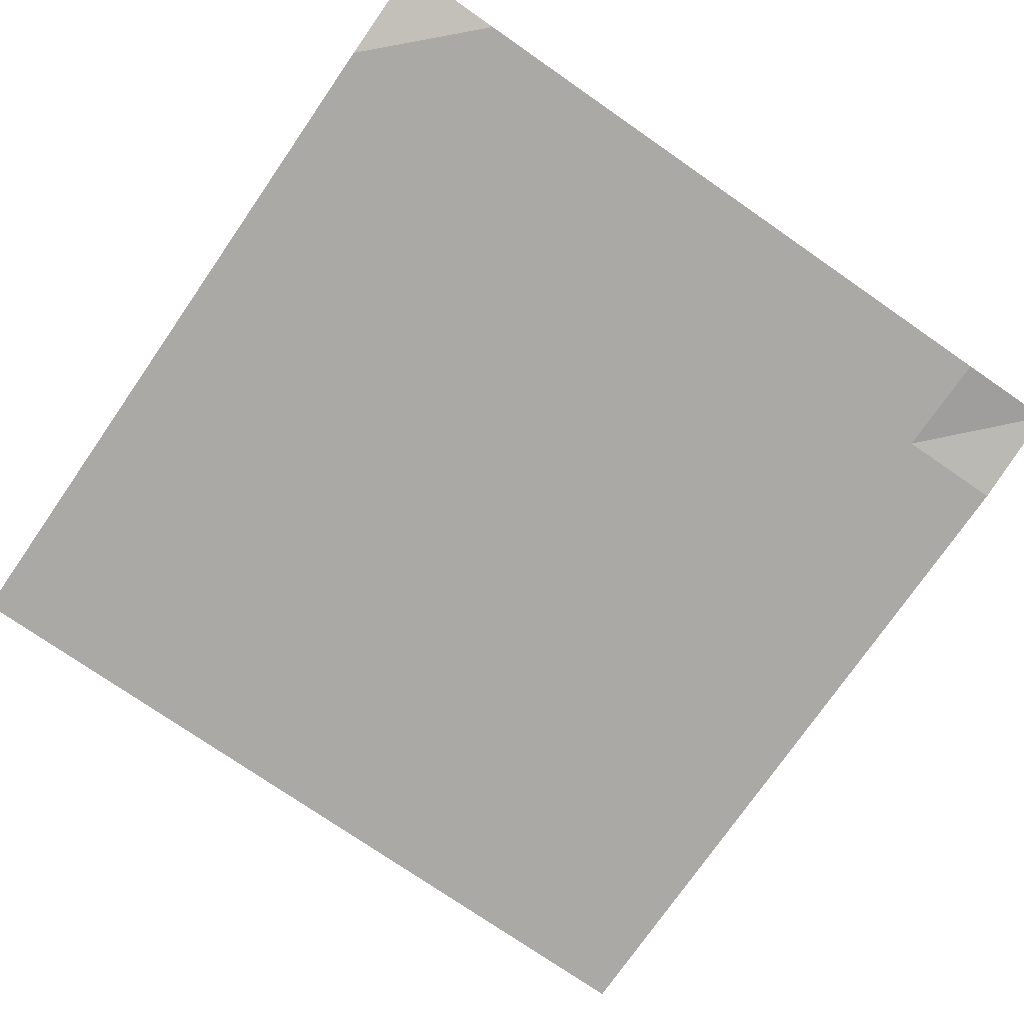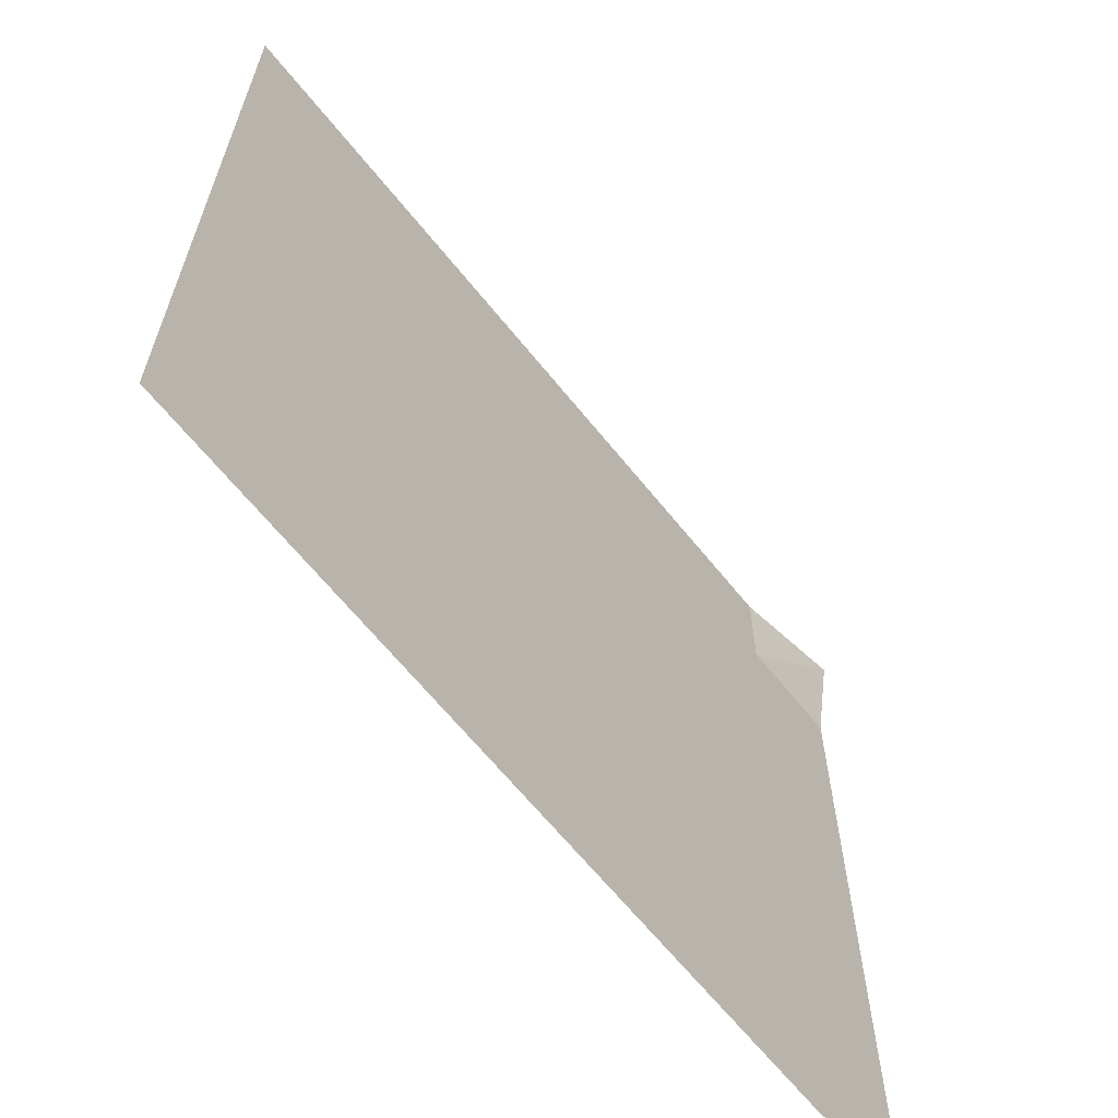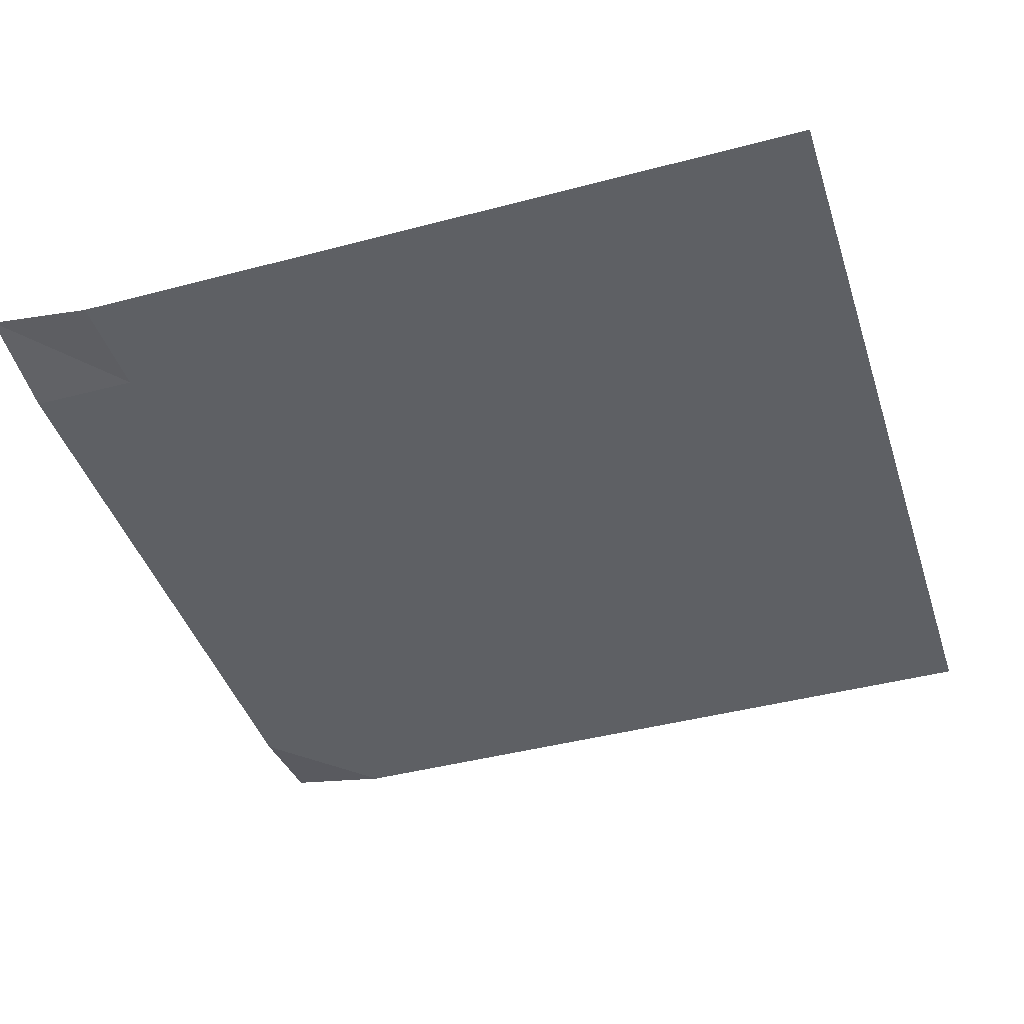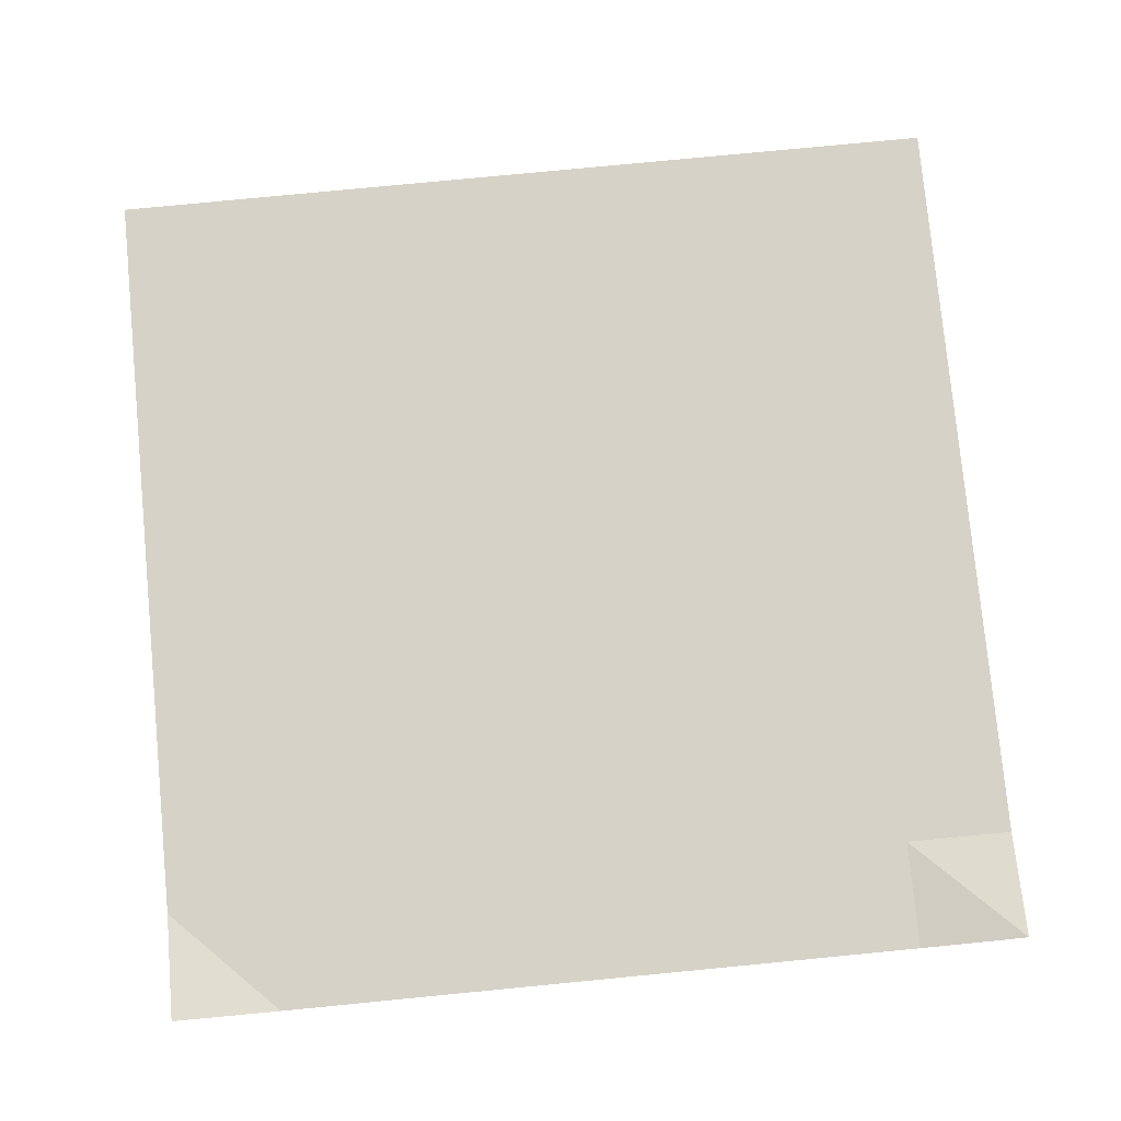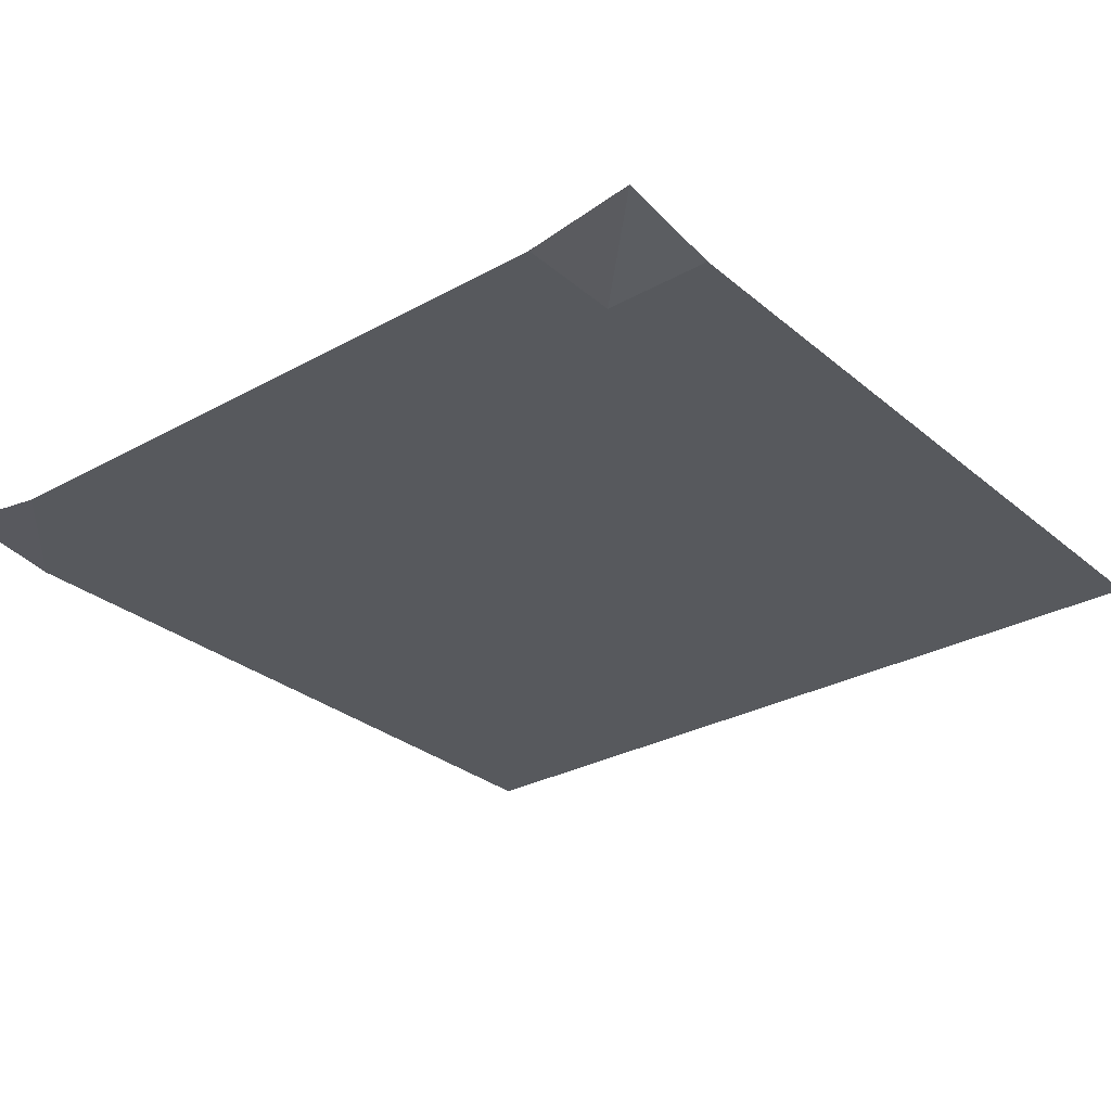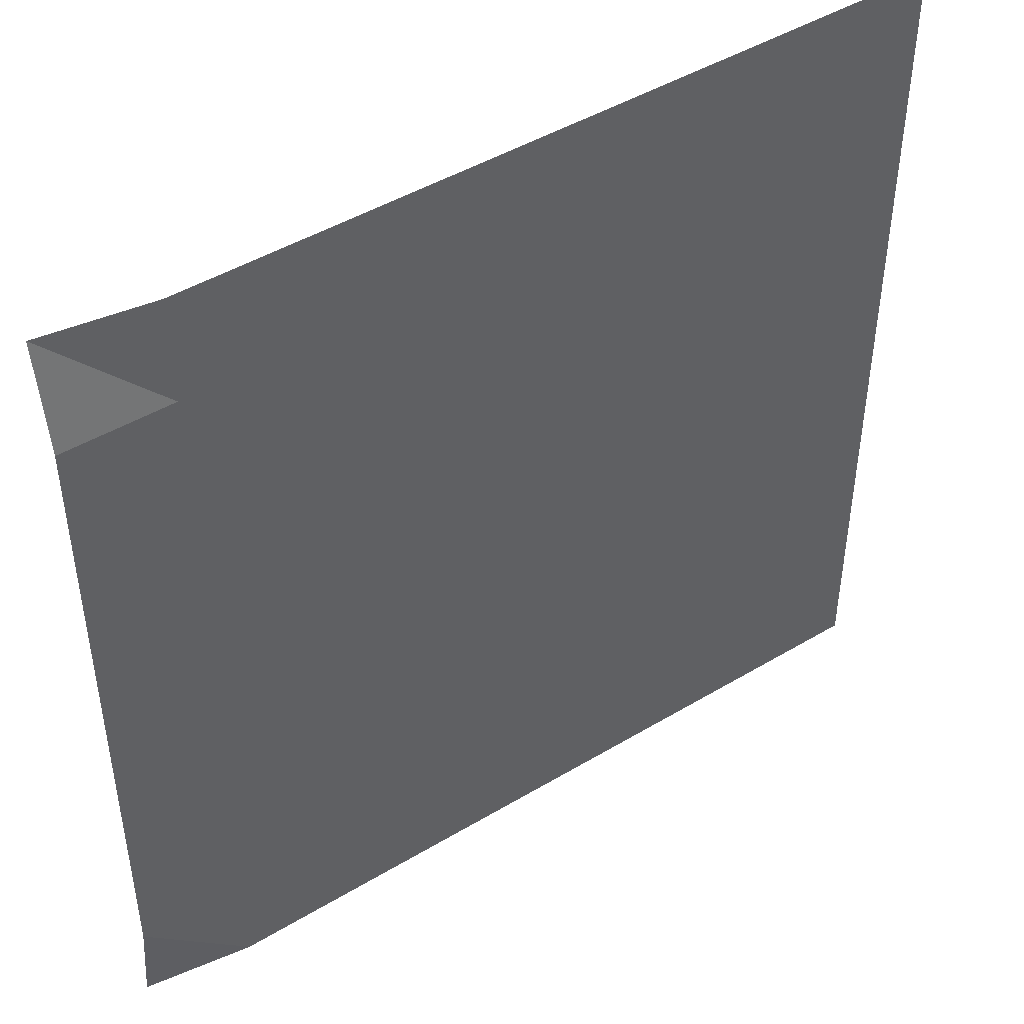
<metadata>
{"format":"obj","ext":"obj","renderer":"f3d","projection":"perspective","resolution":1024,"background":"white","views":[{"elev":-75.5,"azim":-124.7,"up":"+Y"},{"elev":-64.8,"azim":128.8,"up":"+Z"},{"elev":-42.8,"azim":17.5,"up":"+Y"},{"elev":78.5,"azim":-95.5,"up":"+Y"},{"elev":-29.2,"azim":-50.7,"up":"+Y"},{"elev":46.3,"azim":-34.4,"up":"+Z"}]}
</metadata>
<code>
v -1 0 -1
v -1 -0.03729 -0.7509
v -1 -0.03748 -0.5003
v -1 -0.03748 -0.2501
v -1 -0.03748 5.302e-06
v -1 -0.03748 0.2501
v -1 -0.03748 0.5004
v -1 -0.0373 0.7511
v -1 0 1
v -0.7509 -0.03729 -1
v -0.7501 -0.03748 -0.7501
v -0.75 -0.03748 -0.5
v -0.75 -0.03748 -0.25
v -0.75 -0.03748 1.826e-05
v -0.75 -0.03748 0.2501
v -0.7501 -0.03748 0.5002
v -0.7503 -0.03742 0.7503
v -0.7511 -0.0373 1
v -0.5003 -0.03748 -1
v -0.5 -0.03748 -0.75
v -0.5 -0.03748 -0.5
v -0.5 -0.03748 -0.25
v -0.5 -0.03748 1.294e-05
v -0.5 -0.03748 0.25
v -0.5001 -0.03748 0.5001
v -0.5002 -0.03748 0.7501
v -0.5004 -0.03748 1
v -0.2501 -0.03748 -1
v -0.25 -0.03748 -0.75
v -0.25 -0.03748 -0.5
v -0.25 -0.03748 -0.25
v -0.25 -0.03748 7.161e-06
v -0.25 -0.03748 0.25
v -0.25 -0.03748 0.5
v -0.2501 -0.03748 0.75
v -0.2501 -0.03748 1
v -3.388e-05 -0.03748 -1
v -8.7e-07 -0.03748 -0.75
v -1.909e-07 -0.03748 -0.5
v -7.468e-07 -0.03748 -0.25
v -2.874e-06 -0.03748 3.01e-06
v -7.172e-06 -0.03748 0.25
v -1.331e-05 -0.03748 0.5
v -1.987e-05 -0.03748 0.75
v -3.819e-05 -0.03748 1
v 0.25 -0.03748 -1
v 0.25 -0.03748 -0.75
v 0.25 -0.03748 -0.5
v 0.25 -0.03748 -0.25
v 0.25 -0.03748 8.14e-07
v 0.25 -0.03748 0.25
v 0.25 -0.03748 0.5
v 0.25 -0.03748 0.75
v 0.25 -0.03748 1
v 0.5 -0.03748 -1
v 0.5 -0.03748 -0.75
v 0.5 -0.03748 -0.5
v 0.5 -0.03748 -0.25
v 0.5 -0.03748 1.703e-07
v 0.5 -0.03748 0.25
v 0.5 -0.03748 0.5
v 0.5 -0.03748 0.75
v 0.5 -0.03748 1
v 0.75 -0.03748 -1
v 0.75 -0.03748 -0.75
v 0.75 -0.03748 -0.5
v 0.75 -0.03748 -0.25
v 0.75 -0.03748 2.705e-08
v 0.75 -0.03748 0.25
v 0.75 -0.03748 0.5
v 0.75 -0.03748 0.75
v 0.75 -0.03748 1
v 1 -0.03748 -1
v 1 -0.03748 -0.75
v 1 -0.03748 -0.5
v 1 -0.03748 -0.25
v 1 -0.03748 7.793e-09
v 1 -0.03748 0.25
v 1 -0.03748 0.5
v 1 -0.03748 0.75
v 1 -0.03748 1
f 1 10 2
f 2 10 11
f 2 11 3
f 3 11 12
f 3 12 4
f 4 12 13
f 4 13 5
f 5 13 14
f 5 14 6
f 6 14 15
f 6 15 7
f 7 15 16
f 7 16 8
f 8 16 17
f 8 17 9
f 9 17 18
f 10 19 11
f 11 19 20
f 11 20 12
f 12 20 21
f 12 21 13
f 13 21 22
f 13 22 14
f 14 22 23
f 14 23 15
f 15 23 24
f 15 24 16
f 16 24 25
f 16 25 17
f 17 25 26
f 17 26 18
f 18 26 27
f 19 28 20
f 20 28 29
f 20 29 21
f 21 29 30
f 21 30 22
f 22 30 31
f 22 31 23
f 23 31 32
f 23 32 24
f 24 32 33
f 24 33 25
f 25 33 34
f 25 34 26
f 26 34 35
f 26 35 27
f 27 35 36
f 28 37 29
f 29 37 38
f 29 38 30
f 30 38 39
f 30 39 31
f 31 39 40
f 31 40 32
f 32 40 41
f 32 41 33
f 33 41 42
f 33 42 34
f 34 42 43
f 34 43 35
f 35 43 44
f 35 44 36
f 36 44 45
f 37 46 38
f 38 46 47
f 38 47 39
f 39 47 48
f 39 48 40
f 40 48 49
f 40 49 41
f 41 49 50
f 41 50 42
f 42 50 51
f 42 51 43
f 43 51 52
f 43 52 44
f 44 52 53
f 44 53 45
f 45 53 54
f 46 55 47
f 47 55 56
f 47 56 48
f 48 56 57
f 48 57 49
f 49 57 58
f 49 58 50
f 50 58 59
f 50 59 51
f 51 59 60
f 51 60 52
f 52 60 61
f 52 61 53
f 53 61 62
f 53 62 54
f 54 62 63
f 55 64 56
f 56 64 65
f 56 65 57
f 57 65 66
f 57 66 58
f 58 66 67
f 58 67 59
f 59 67 68
f 59 68 60
f 60 68 69
f 60 69 61
f 61 69 70
f 61 70 62
f 62 70 71
f 62 71 63
f 63 71 72
f 64 73 65
f 65 73 74
f 65 74 66
f 66 74 75
f 66 75 67
f 67 75 76
f 67 76 68
f 68 76 77
f 68 77 69
f 69 77 78
f 69 78 70
f 70 78 79
f 70 79 71
f 71 79 80
f 71 80 72
f 72 80 81

</code>
